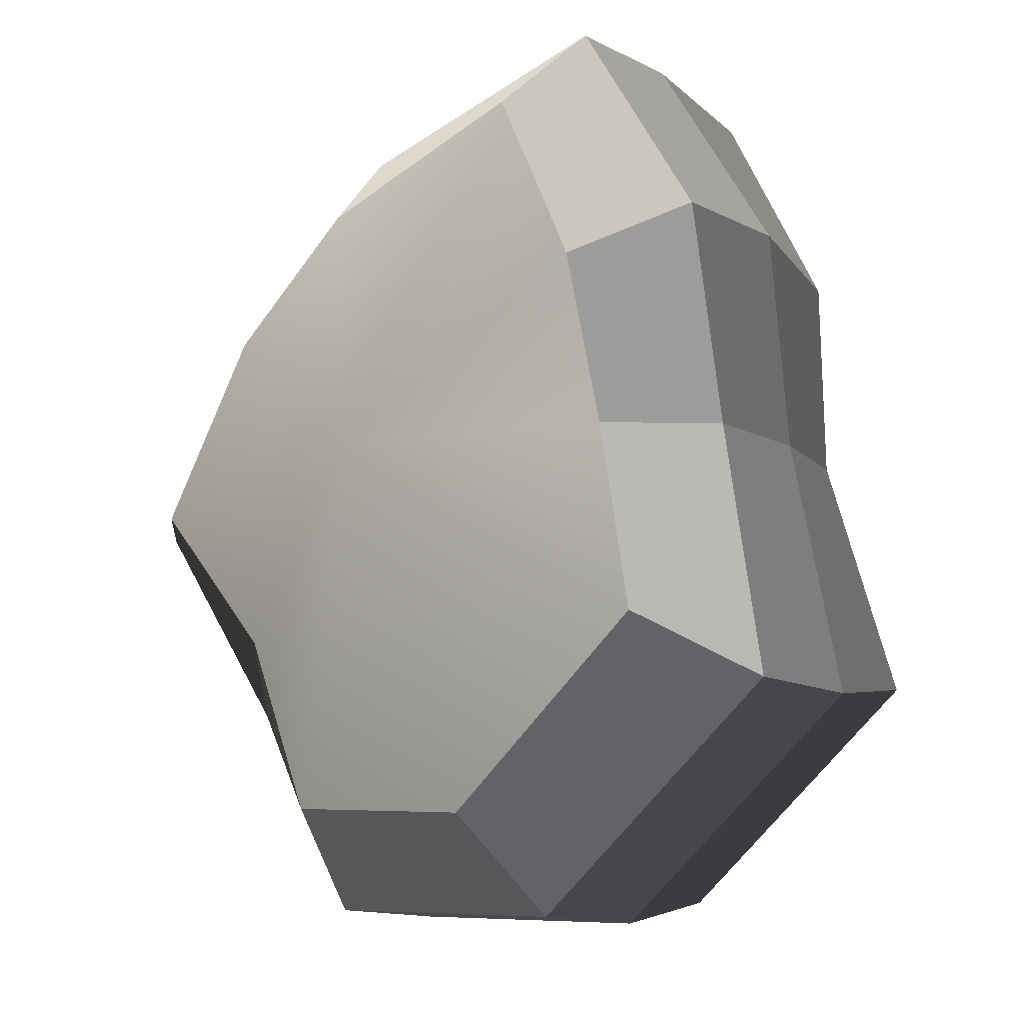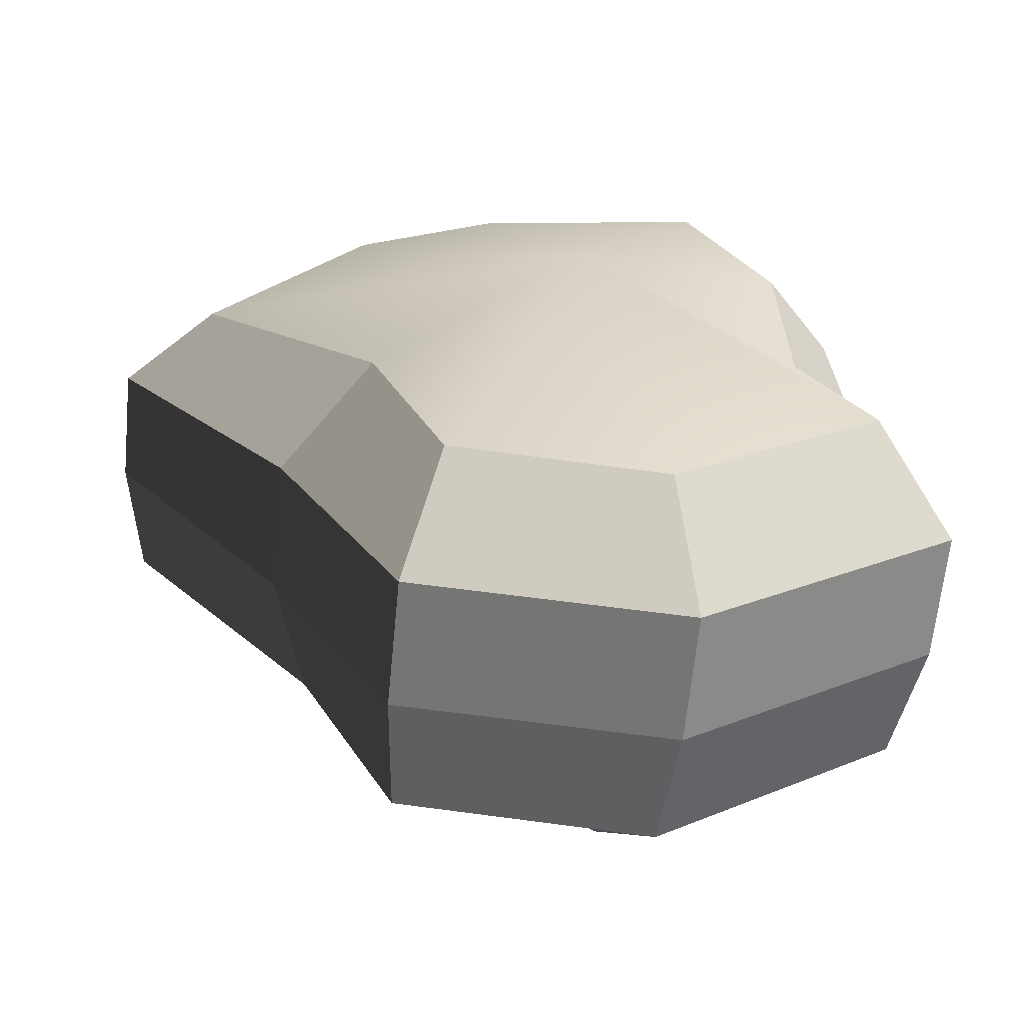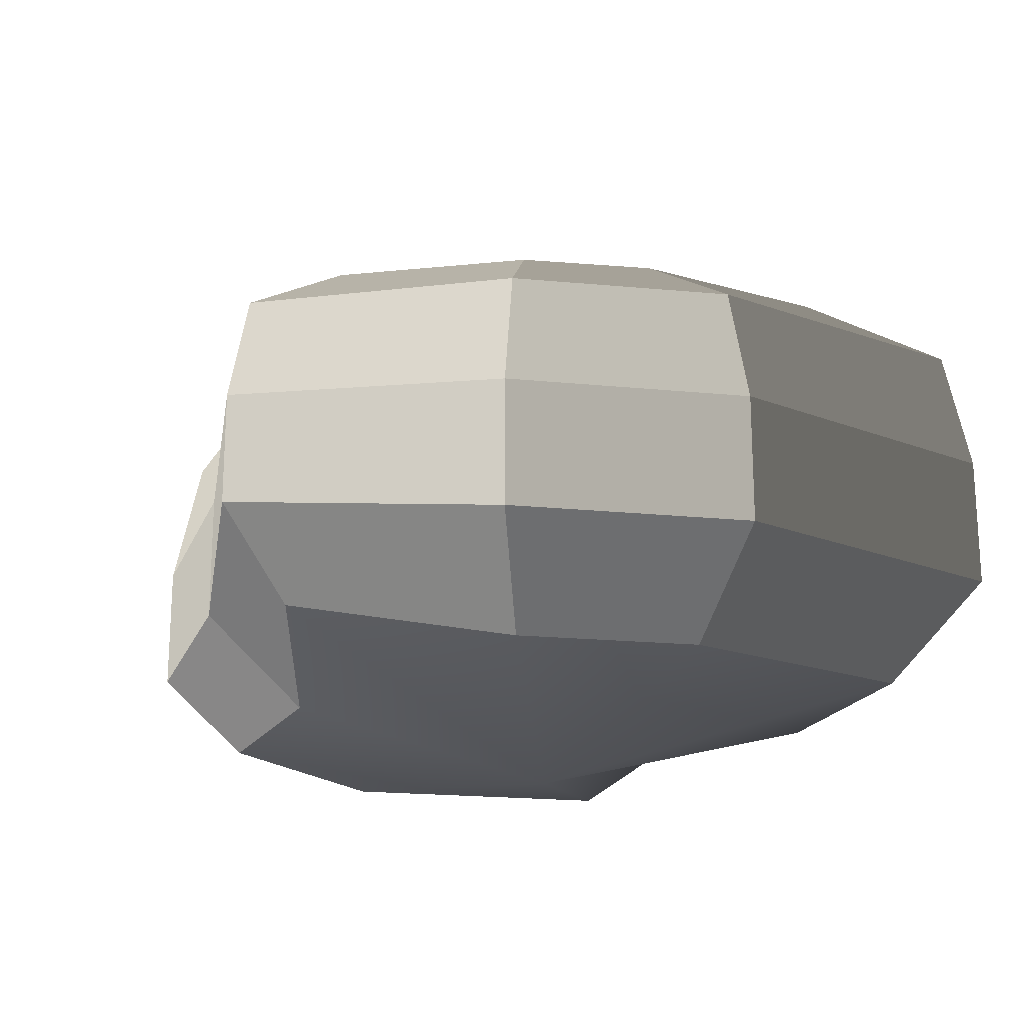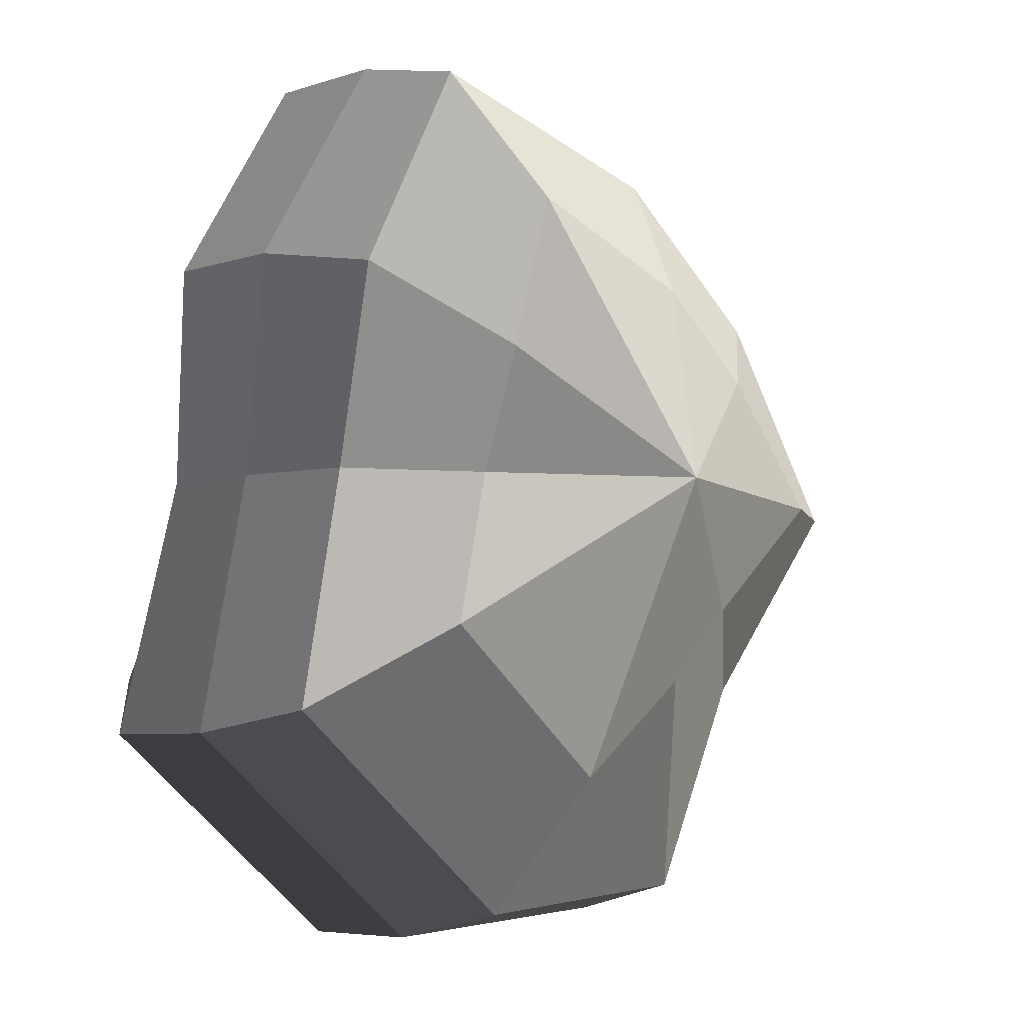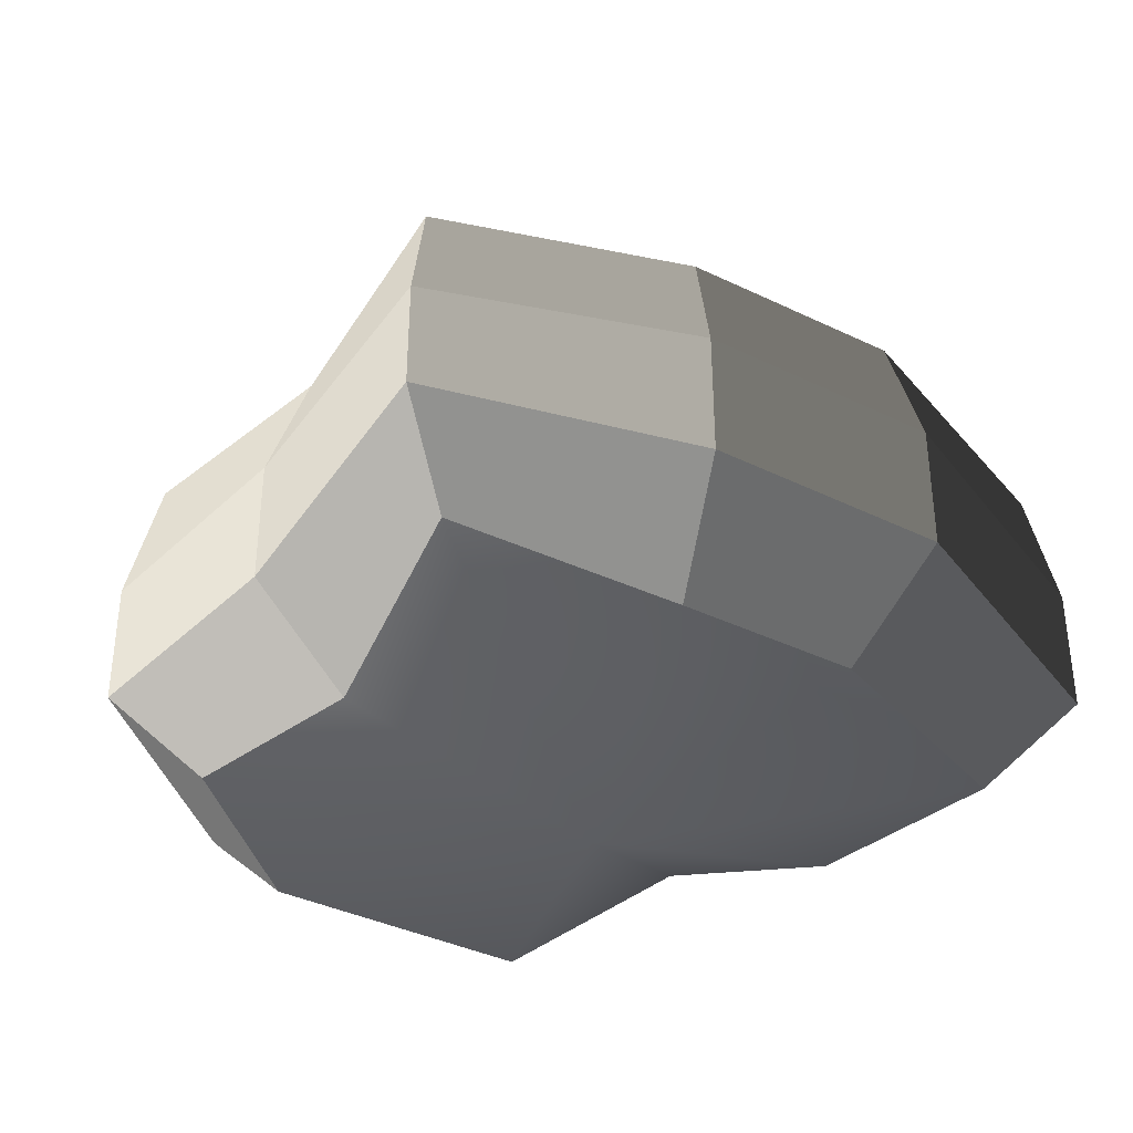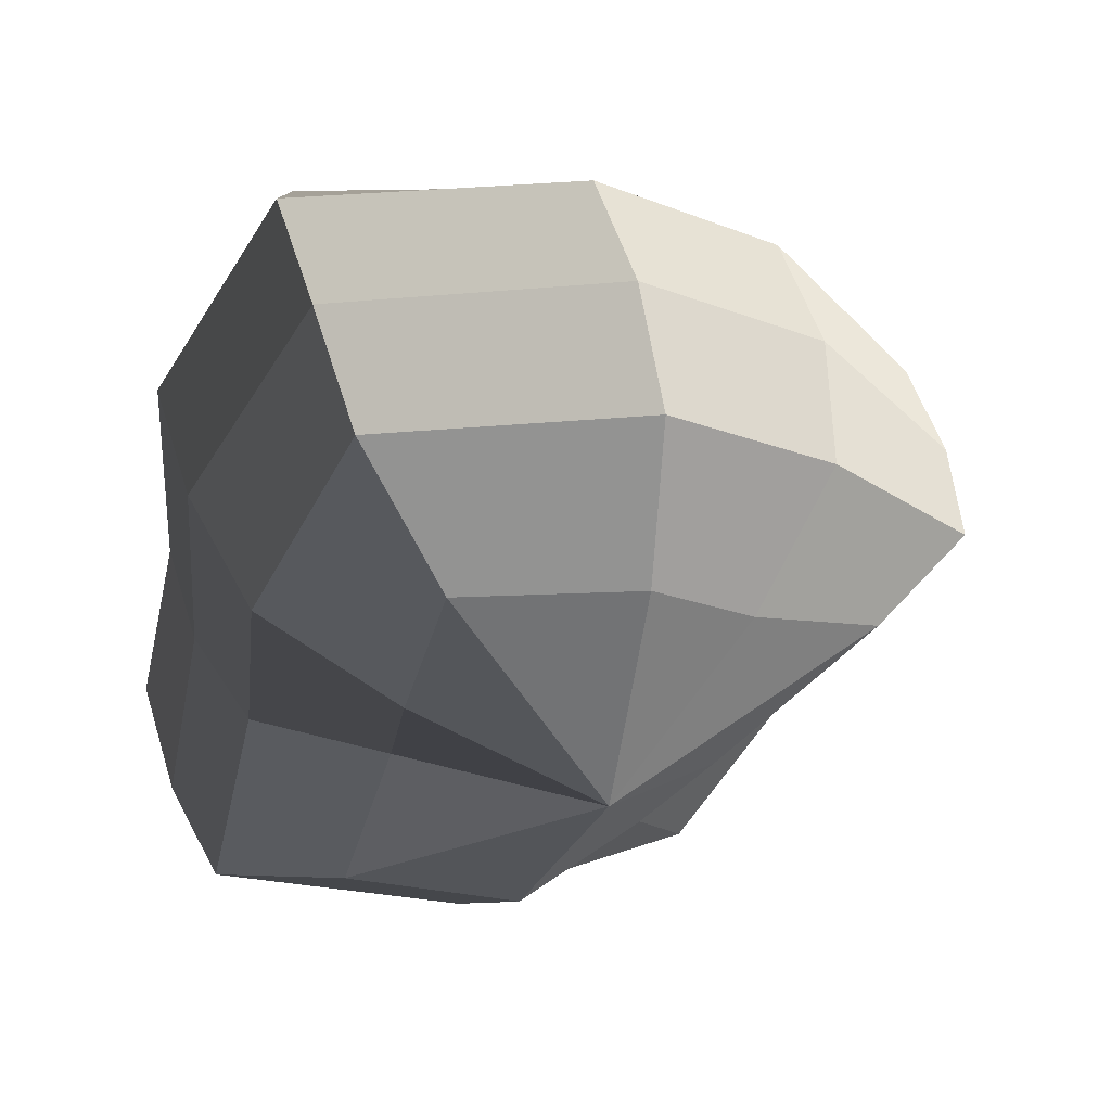
<metadata>
{"format":"obj","ext":"obj","renderer":"f3d","projection":"perspective","resolution":1024,"background":"white","views":[{"elev":-13.3,"azim":41.3,"up":"+Z"},{"elev":-63.8,"azim":-5.6,"up":"+Z"},{"elev":-21.2,"azim":-47.8,"up":"+Y"},{"elev":-5.9,"azim":134.9,"up":"+Z"},{"elev":-37.9,"azim":-70.0,"up":"+Y"},{"elev":53.9,"azim":162.7,"up":"+Z"}]}
</metadata>
<code>
v 0.01455 -0.02578 -0.04036
v 0.004624 -0.03398 0.001091
v 0.03878 -0.02578 -0.02105
v -0.009663 -0.02578 -0.03818
v -0.01825 -0.02578 -0.01778
v -0.03822 -0.02223 0.001091
v -0.02135 -0.02578 0.01996
v -0.005298 -0.02578 0.03272
v 0.02109 -0.02578 0.04036
v 0.0306 -0.02578 0.01996
v 0.03219 -0.02223 0.001091
v 0.03878 -0.02578 -0.02105
v 0.04797 -0.01489 -0.02773
v 0.01805 -0.01489 -0.05115
v 0.01455 -0.02578 -0.04036
v 0.01455 -0.02578 -0.04036
v 0.01805 -0.01489 -0.05115
v -0.01317 -0.01489 -0.04897
v -0.009663 -0.02578 -0.03818
v -0.009663 -0.02578 -0.03818
v -0.01317 -0.01489 -0.04897
v -0.02743 -0.01489 -0.02445
v -0.01825 -0.02578 -0.01778
v -0.01825 -0.02578 -0.01778
v -0.02743 -0.01489 -0.02445
v -0.04797 -0.01289 0.001091
v -0.03822 -0.02223 0.001091
v -0.03822 -0.02223 0.001091
v -0.04797 -0.01289 0.001091
v -0.03053 -0.01489 0.02663
v -0.02135 -0.02578 0.01996
v -0.02135 -0.02578 0.01996
v -0.03053 -0.01489 0.02663
v -0.008805 -0.01489 0.04351
v -0.005298 -0.02578 0.03272
v -0.005298 -0.02578 0.03272
v -0.008805 -0.01489 0.04351
v 0.0246 -0.01489 0.05115
v 0.02109 -0.02578 0.04036
v 0.02109 -0.02578 0.04036
v 0.0246 -0.01489 0.05115
v 0.03978 -0.01489 0.02663
v 0.0306 -0.02578 0.01996
v 0.0306 -0.02578 0.01996
v 0.03978 -0.01489 0.02663
v 0.04193 -0.01289 0.001091
v 0.03219 -0.02223 0.001091
v 0.03219 -0.02223 0.001091
v 0.04193 -0.01289 0.001091
v 0.04797 -0.01489 -0.02773
v 0.03878 -0.02578 -0.02105
v 0.04797 -0.01489 -0.02773
v 0.04797 -0.0001484 -0.02773
v 0.01805 -0.0001485 -0.05115
v 0.01805 -0.01489 -0.05115
v 0.01805 -0.01489 -0.05115
v 0.01805 -0.0001485 -0.05115
v -0.01317 -0.0001485 -0.04897
v -0.01317 -0.01489 -0.04897
v -0.01317 -0.01489 -0.04897
v -0.01317 -0.0001485 -0.04897
v -0.02743 -0.0001484 -0.02445
v -0.02743 -0.01489 -0.02445
v -0.02743 -0.01489 -0.02445
v -0.02743 -0.0001484 -0.02445
v -0.04797 -0.0002296 0.001091
v -0.04797 -0.01289 0.001091
v -0.04797 -0.01289 0.001091
v -0.04797 -0.0002296 0.001091
v -0.03053 -0.0001484 0.02663
v -0.03053 -0.01489 0.02663
v -0.03053 -0.01489 0.02663
v -0.03053 -0.0001484 0.02663
v -0.008805 -0.0001485 0.04351
v -0.008805 -0.01489 0.04351
v -0.008805 -0.01489 0.04351
v -0.008805 -0.0001485 0.04351
v 0.0246 -0.0001485 0.05115
v 0.0246 -0.01489 0.05115
v 0.0246 -0.01489 0.05115
v 0.0246 -0.0001485 0.05115
v 0.03978 -0.0001484 0.02663
v 0.03978 -0.01489 0.02663
v 0.03978 -0.01489 0.02663
v 0.03978 -0.0001484 0.02663
v 0.04193 -0.0002296 0.001091
v 0.04193 -0.01289 0.001091
v 0.04193 -0.01289 0.001091
v 0.04193 -0.0002296 0.001091
v 0.04797 -0.0001484 -0.02773
v 0.04797 -0.01489 -0.02773
v 0.04797 -0.0001484 -0.02773
v 0.04569 0.01428 -0.0254
v 0.01715 0.01428 -0.04799
v 0.01805 -0.0001485 -0.05115
v 0.01805 -0.0001485 -0.05115
v 0.01715 0.01428 -0.04799
v -0.01183 0.01428 -0.0456
v -0.01317 -0.0001485 -0.04897
v -0.01317 -0.0001485 -0.04897
v -0.01183 0.01428 -0.0456
v -0.02321 0.01428 -0.02181
v -0.02743 -0.0001484 -0.02445
v -0.02743 -0.0001484 -0.02445
v -0.02321 0.01428 -0.02181
v -0.0453 0.01197 0.001197
v -0.04797 -0.0002296 0.001091
v -0.04797 -0.0002296 0.001091
v -0.0453 0.01197 0.001197
v -0.02661 0.01428 0.0242
v -0.03053 -0.0001484 0.02663
v -0.03053 -0.0001484 0.02663
v -0.02661 0.01428 0.0242
v -0.007042 0.01428 0.03961
v -0.008805 -0.0001485 0.04351
v -0.008805 -0.0001485 0.04351
v -0.007042 0.01428 0.03961
v 0.02433 0.01428 0.04799
v 0.0246 -0.0001485 0.05115
v 0.0246 -0.0001485 0.05115
v 0.02433 0.01428 0.04799
v 0.03671 0.01428 0.0242
v 0.03978 -0.0001484 0.02663
v 0.03978 -0.0001484 0.02663
v 0.03671 0.01428 0.0242
v 0.03865 0.01197 0.001197
v 0.04193 -0.0002296 0.001091
v 0.04193 -0.0002296 0.001091
v 0.03865 0.01197 0.001197
v 0.04569 0.01428 -0.0254
v 0.04797 -0.0001484 -0.02773
v 0.04569 0.01428 -0.0254
v 0.03225 0.02437 -0.01615
v 0.01204 0.02437 -0.03257
v 0.01715 0.01428 -0.04799
v 0.01715 0.01428 -0.04799
v 0.01204 0.02437 -0.03257
v -0.002592 0.02437 -0.02139
v -0.01183 0.01428 -0.0456
v -0.01183 0.01428 -0.0456
v -0.002592 0.02437 -0.02139
v -0.01125 0.02437 -0.0128
v -0.02321 0.01428 -0.02181
v -0.02321 0.01428 -0.02181
v -0.01125 0.02437 -0.0128
v -0.03124 0.02075 0.001117
v -0.0453 0.01197 0.001197
v -0.0453 0.01197 0.001197
v -0.03124 0.02075 0.001117
v -0.01443 0.02437 0.01503
v -0.02661 0.01428 0.0242
v -0.02661 0.01428 0.0242
v -0.01443 0.02437 0.01503
v -0.002592 0.02437 0.02475
v -0.007042 0.01428 0.03961
v -0.007042 0.01428 0.03961
v -0.002592 0.02437 0.02475
v 0.01874 0.02437 0.03257
v 0.02433 0.01428 0.04799
v 0.02433 0.01428 0.04799
v 0.01874 0.02437 0.03257
v 0.02387 0.02437 0.01503
v 0.03671 0.01428 0.0242
v 0.03671 0.01428 0.0242
v 0.02387 0.02437 0.01503
v 0.02504 0.02075 0.001117
v 0.03865 0.01197 0.001197
v 0.03865 0.01197 0.001197
v 0.02504 0.02075 0.001117
v 0.03225 0.02437 -0.01615
v 0.04569 0.01428 -0.0254
v 0.03225 0.02437 -0.01615
v 0.004624 0.03398 0.001091
v 0.01204 0.02437 -0.03257
v 0.01204 0.02437 -0.03257
v 0.004624 0.03398 0.001091
v -0.002592 0.02437 -0.02139
v -0.002592 0.02437 -0.02139
v 0.004624 0.03398 0.001091
v -0.01125 0.02437 -0.0128
v -0.01125 0.02437 -0.0128
v 0.004624 0.03398 0.001091
v -0.03124 0.02075 0.001117
v -0.03124 0.02075 0.001117
v 0.004624 0.03398 0.001091
v -0.01443 0.02437 0.01503
v -0.01443 0.02437 0.01503
v 0.004624 0.03398 0.001091
v -0.002592 0.02437 0.02475
v -0.002592 0.02437 0.02475
v 0.004624 0.03398 0.001091
v 0.01874 0.02437 0.03257
v 0.01874 0.02437 0.03257
v 0.004624 0.03398 0.001091
v 0.02387 0.02437 0.01503
v 0.02387 0.02437 0.01503
v 0.004624 0.03398 0.001091
v 0.02504 0.02075 0.001117
v 0.02504 0.02075 0.001117
v 0.004624 0.03398 0.001091
v 0.03225 0.02437 -0.01615
g pCylinder3_4_3511_138
f 1 3 2
f 4 1 2
f 5 4 2
f 6 5 2
f 7 6 2
f 8 7 2
f 9 8 2
f 10 9 2
f 11 10 2
f 3 11 2
f 12 14 13
f 12 15 14
f 16 18 17
f 16 19 18
f 20 22 21
f 20 23 22
f 24 26 25
f 24 27 26
f 28 30 29
f 28 31 30
f 32 34 33
f 32 35 34
f 36 38 37
f 36 39 38
f 40 42 41
f 40 43 42
f 44 46 45
f 44 47 46
f 48 50 49
f 48 51 50
f 52 54 53
f 52 55 54
f 56 58 57
f 56 59 58
f 60 62 61
f 60 63 62
f 64 66 65
f 64 67 66
f 68 70 69
f 68 71 70
f 72 74 73
f 72 75 74
f 76 78 77
f 76 79 78
f 80 82 81
f 80 83 82
f 84 86 85
f 84 87 86
f 88 90 89
f 88 91 90
f 92 94 93
f 92 95 94
f 96 98 97
f 96 99 98
f 100 102 101
f 100 103 102
f 104 106 105
f 104 107 106
f 108 110 109
f 108 111 110
f 112 114 113
f 112 115 114
f 116 118 117
f 116 119 118
f 120 122 121
f 120 123 122
f 124 126 125
f 124 127 126
f 128 130 129
f 128 131 130
f 132 134 133
f 132 135 134
f 136 138 137
f 136 139 138
f 140 142 141
f 140 143 142
f 144 146 145
f 144 147 146
f 148 150 149
f 148 151 150
f 152 154 153
f 152 155 154
f 156 158 157
f 156 159 158
f 160 162 161
f 160 163 162
f 164 166 165
f 164 167 166
f 168 170 169
f 168 171 170
f 172 174 173
f 175 177 176
f 178 180 179
f 181 183 182
f 184 186 185
f 187 189 188
f 190 192 191
f 193 195 194
f 196 198 197
f 199 201 200

</code>
